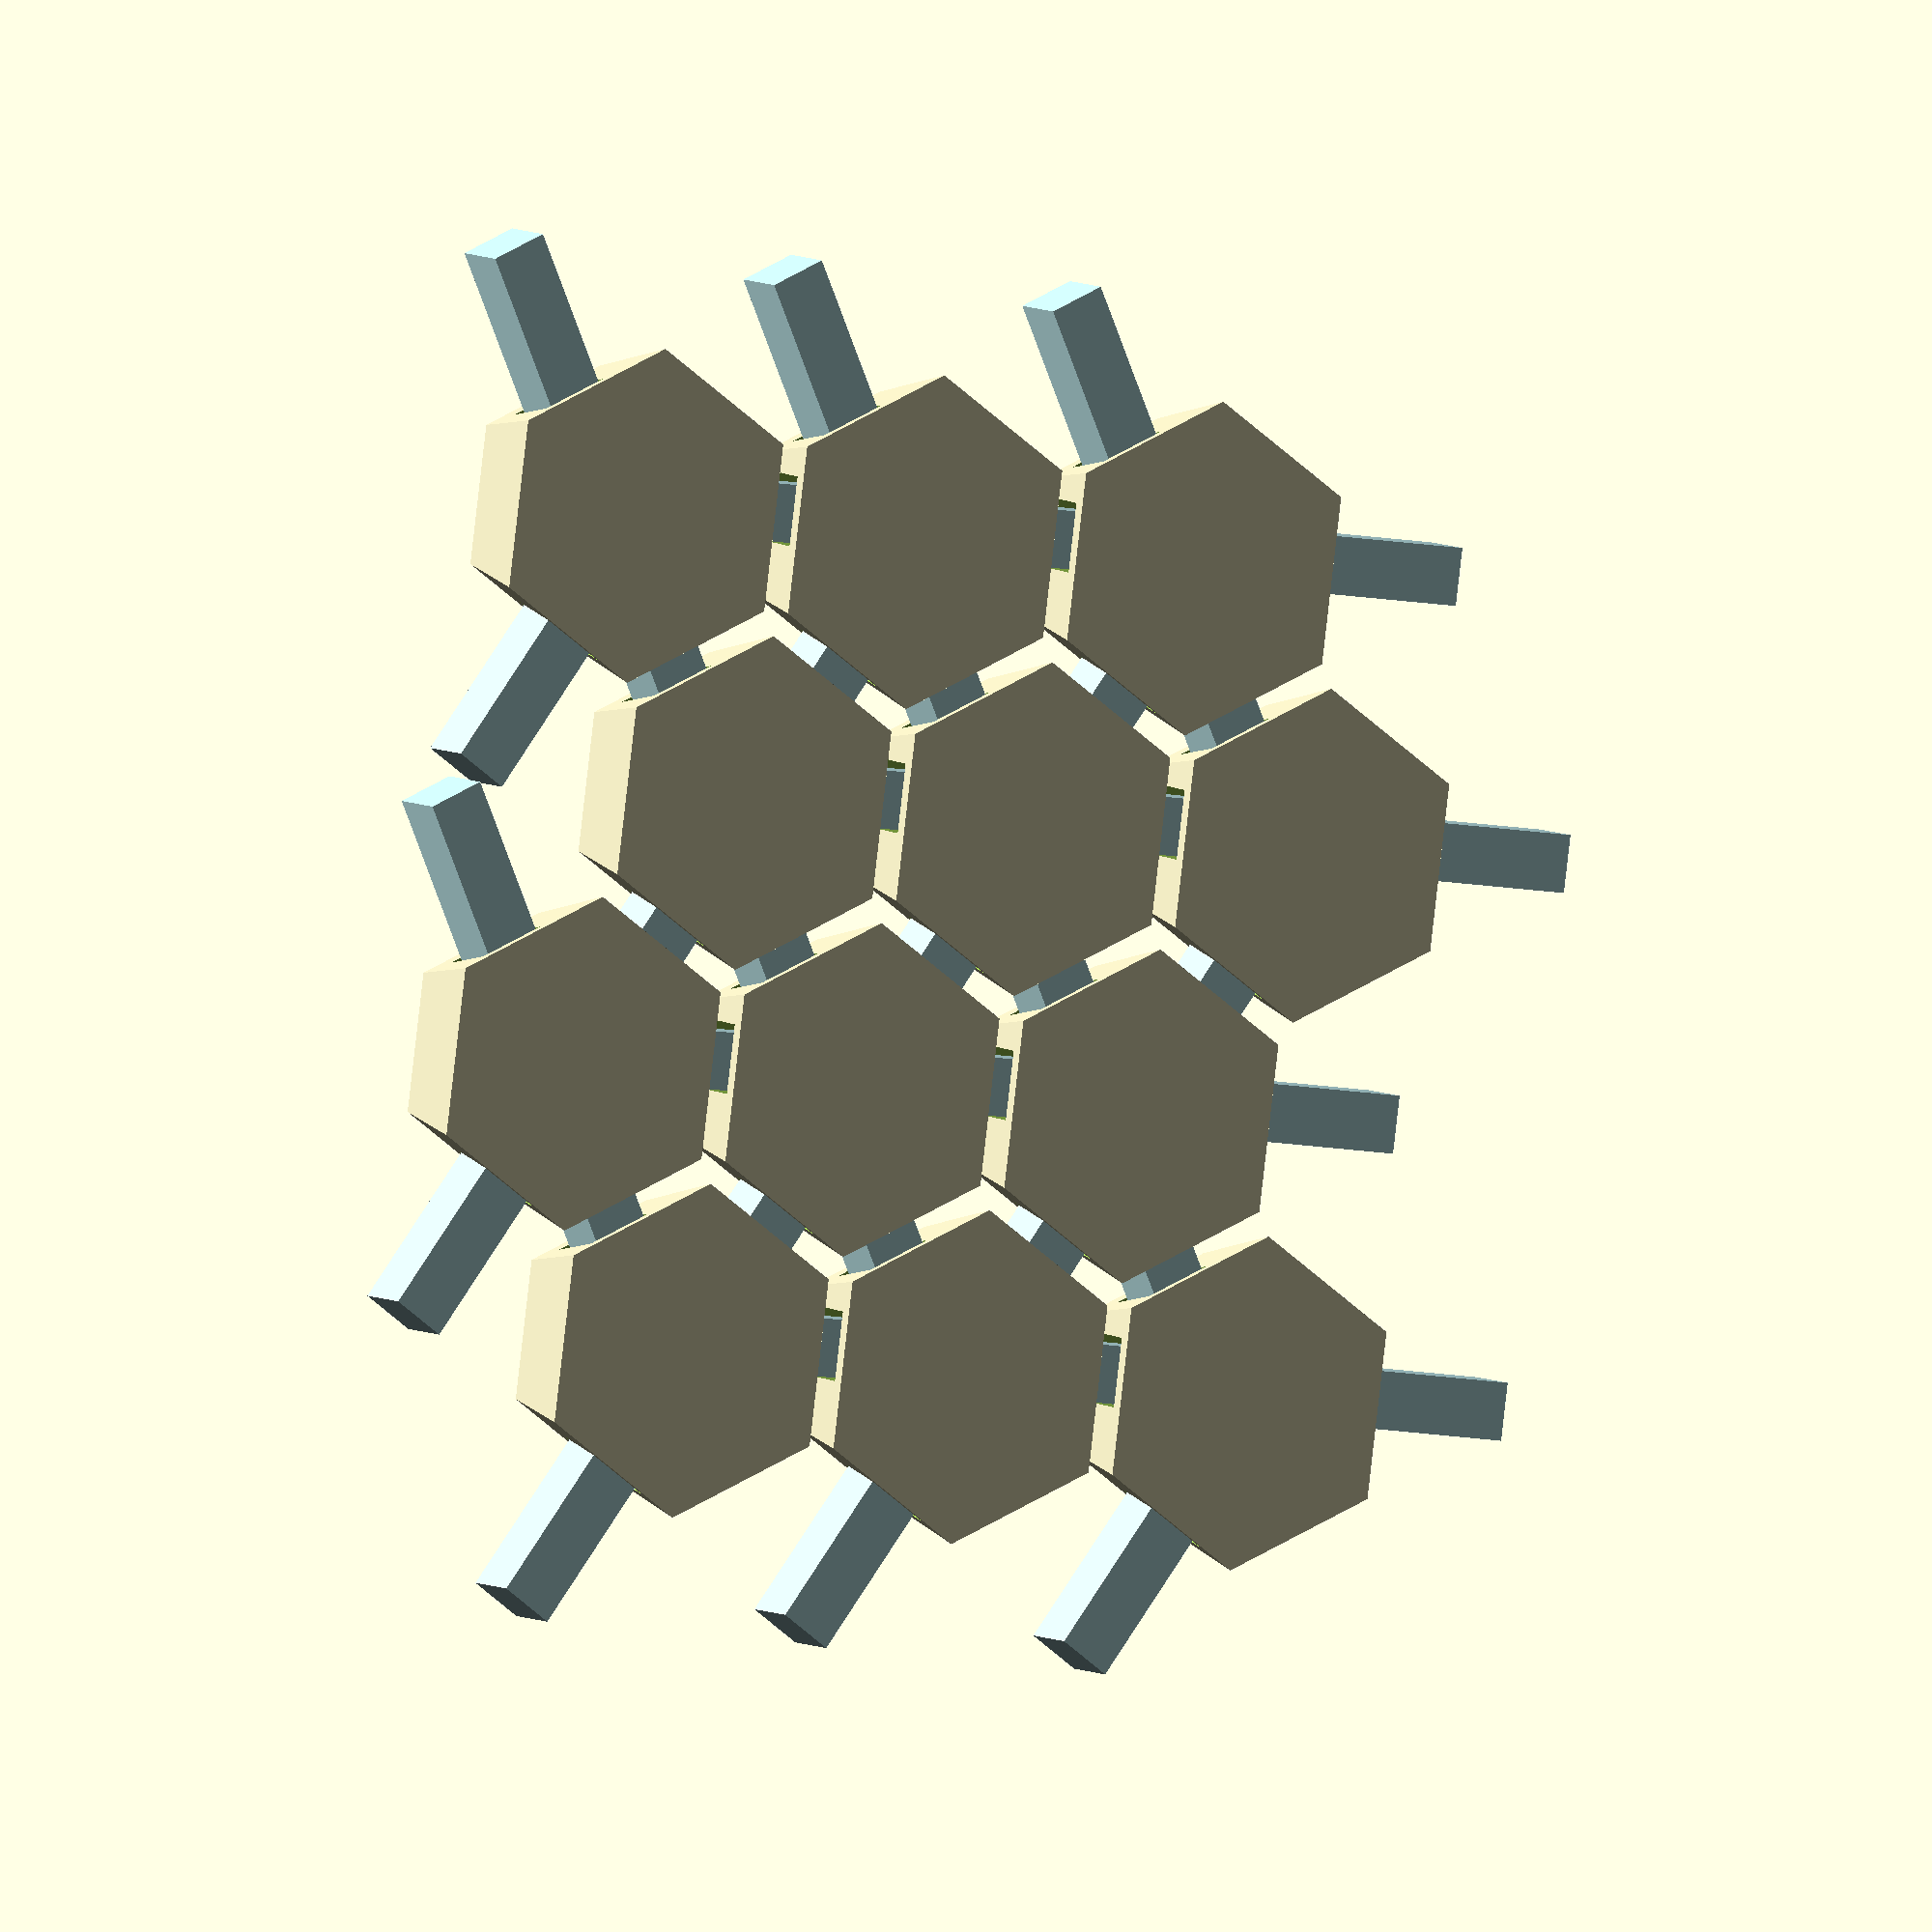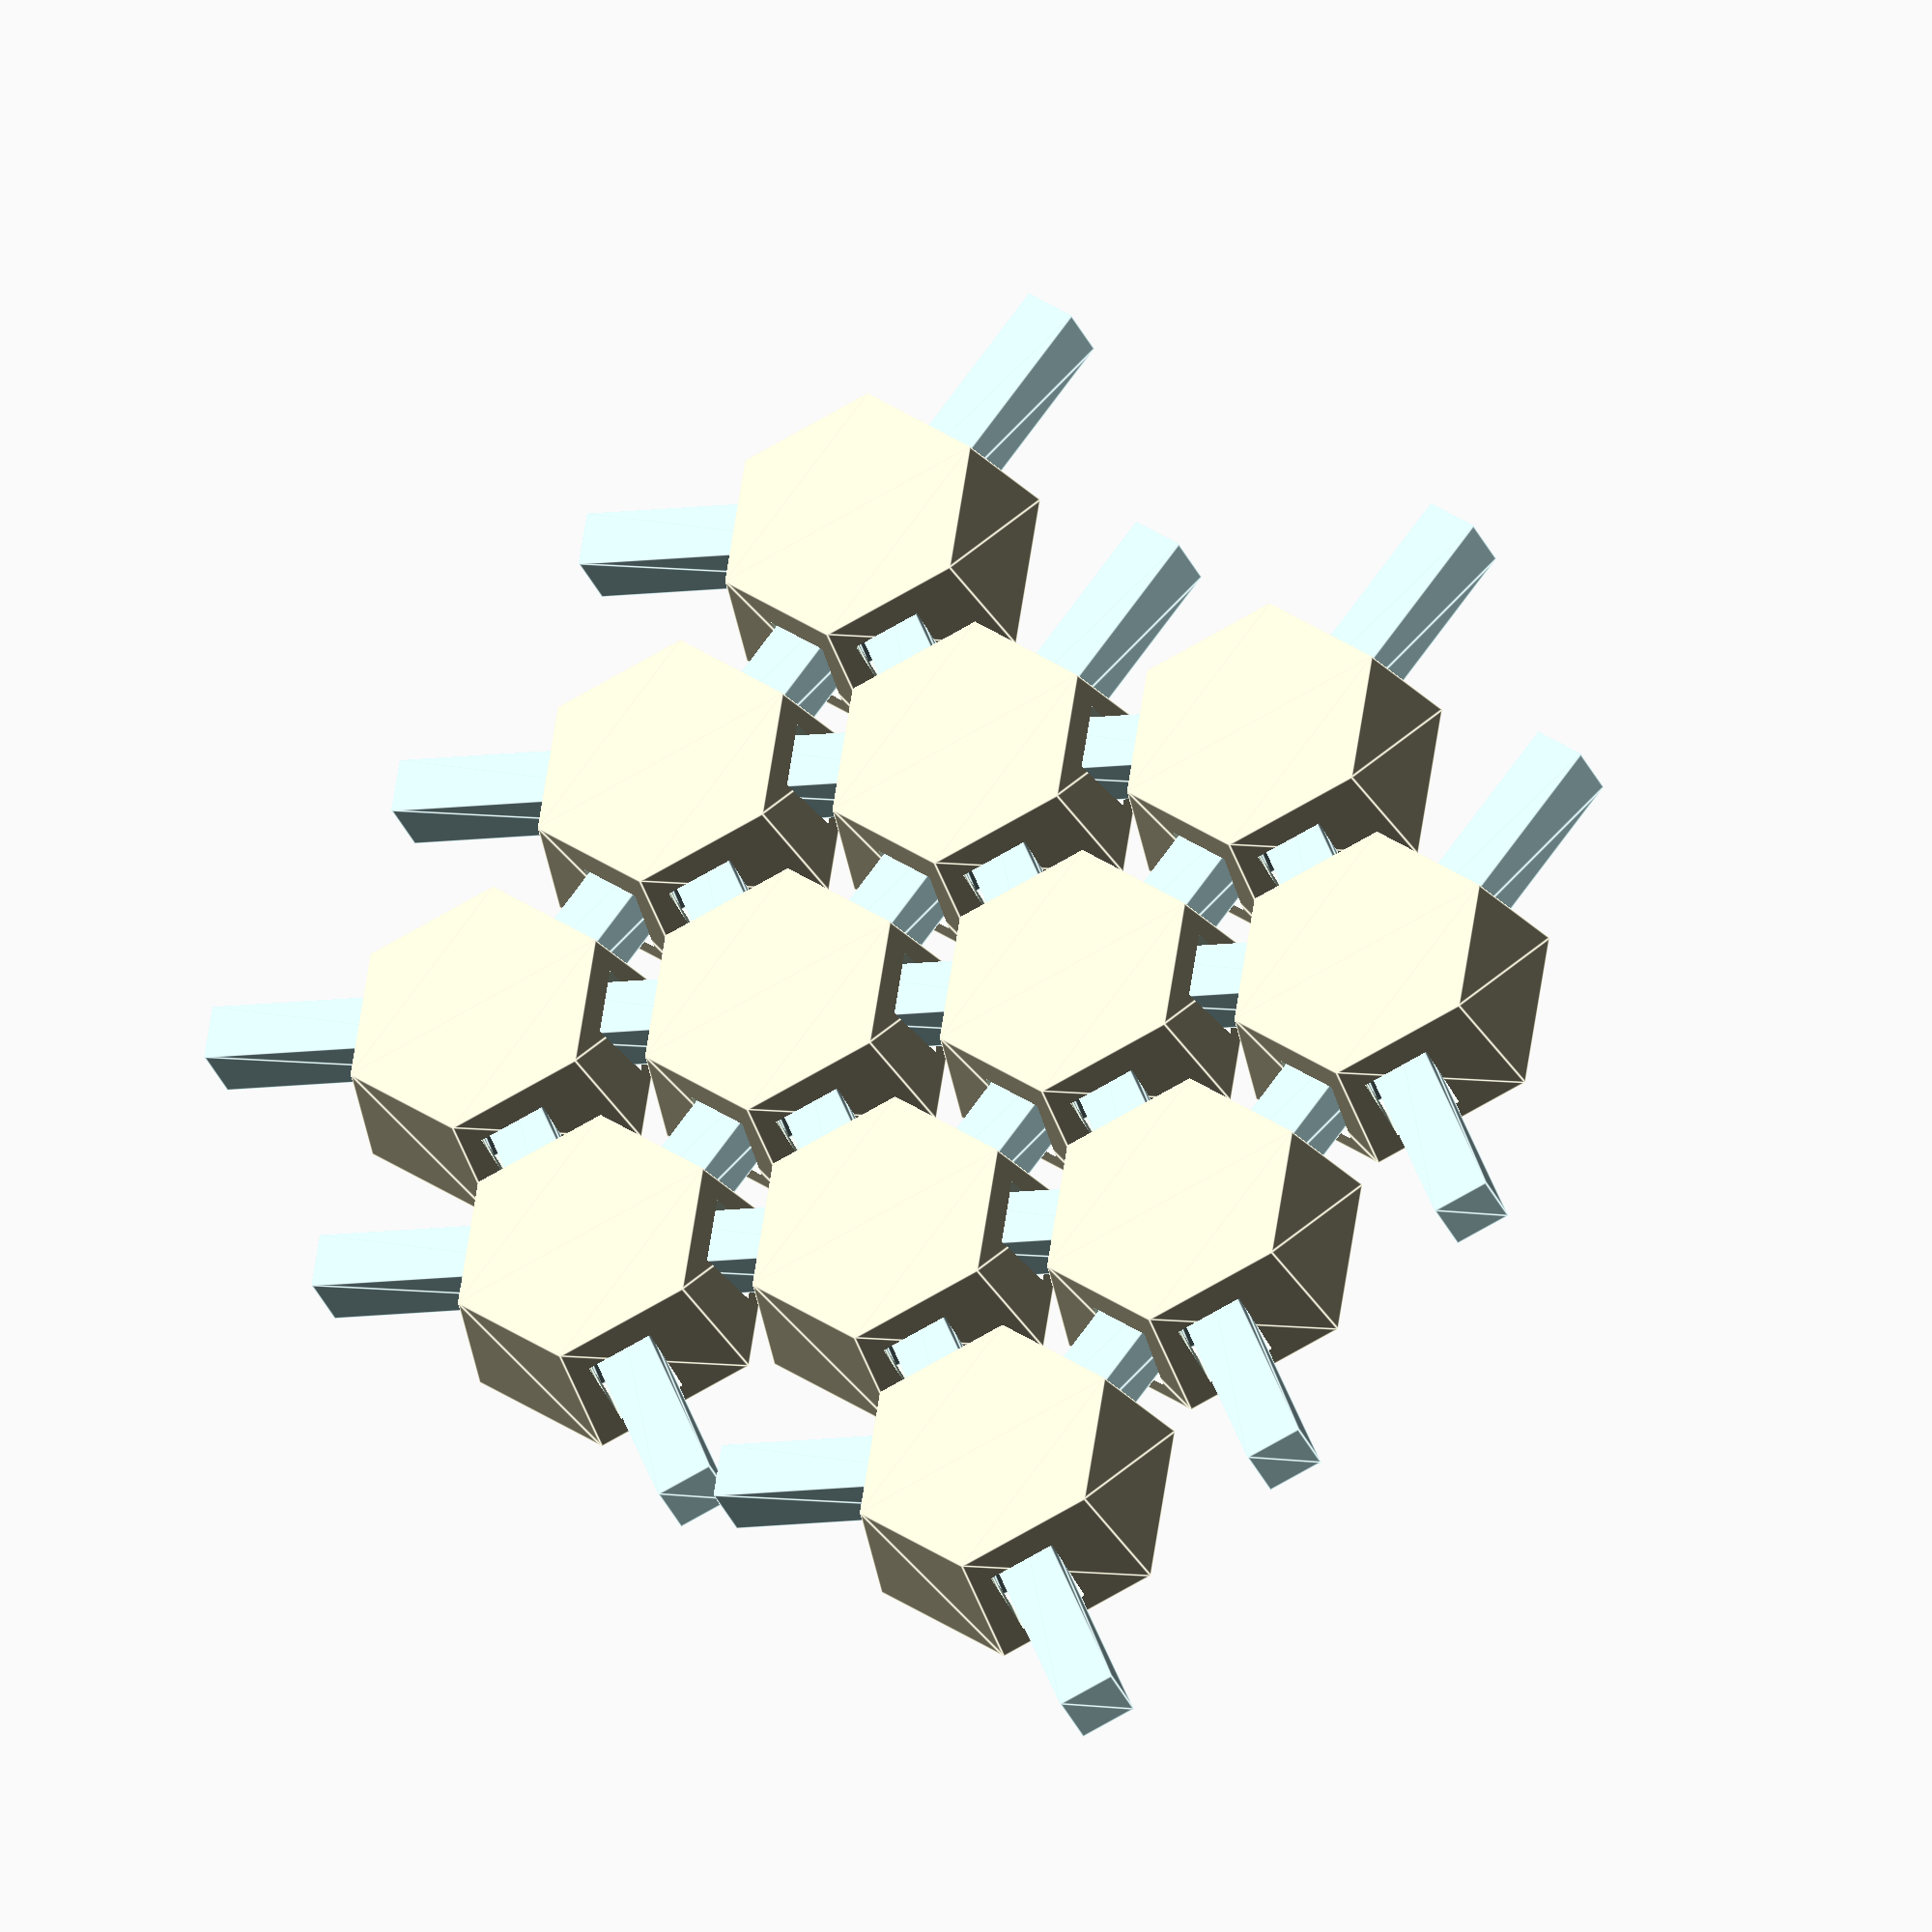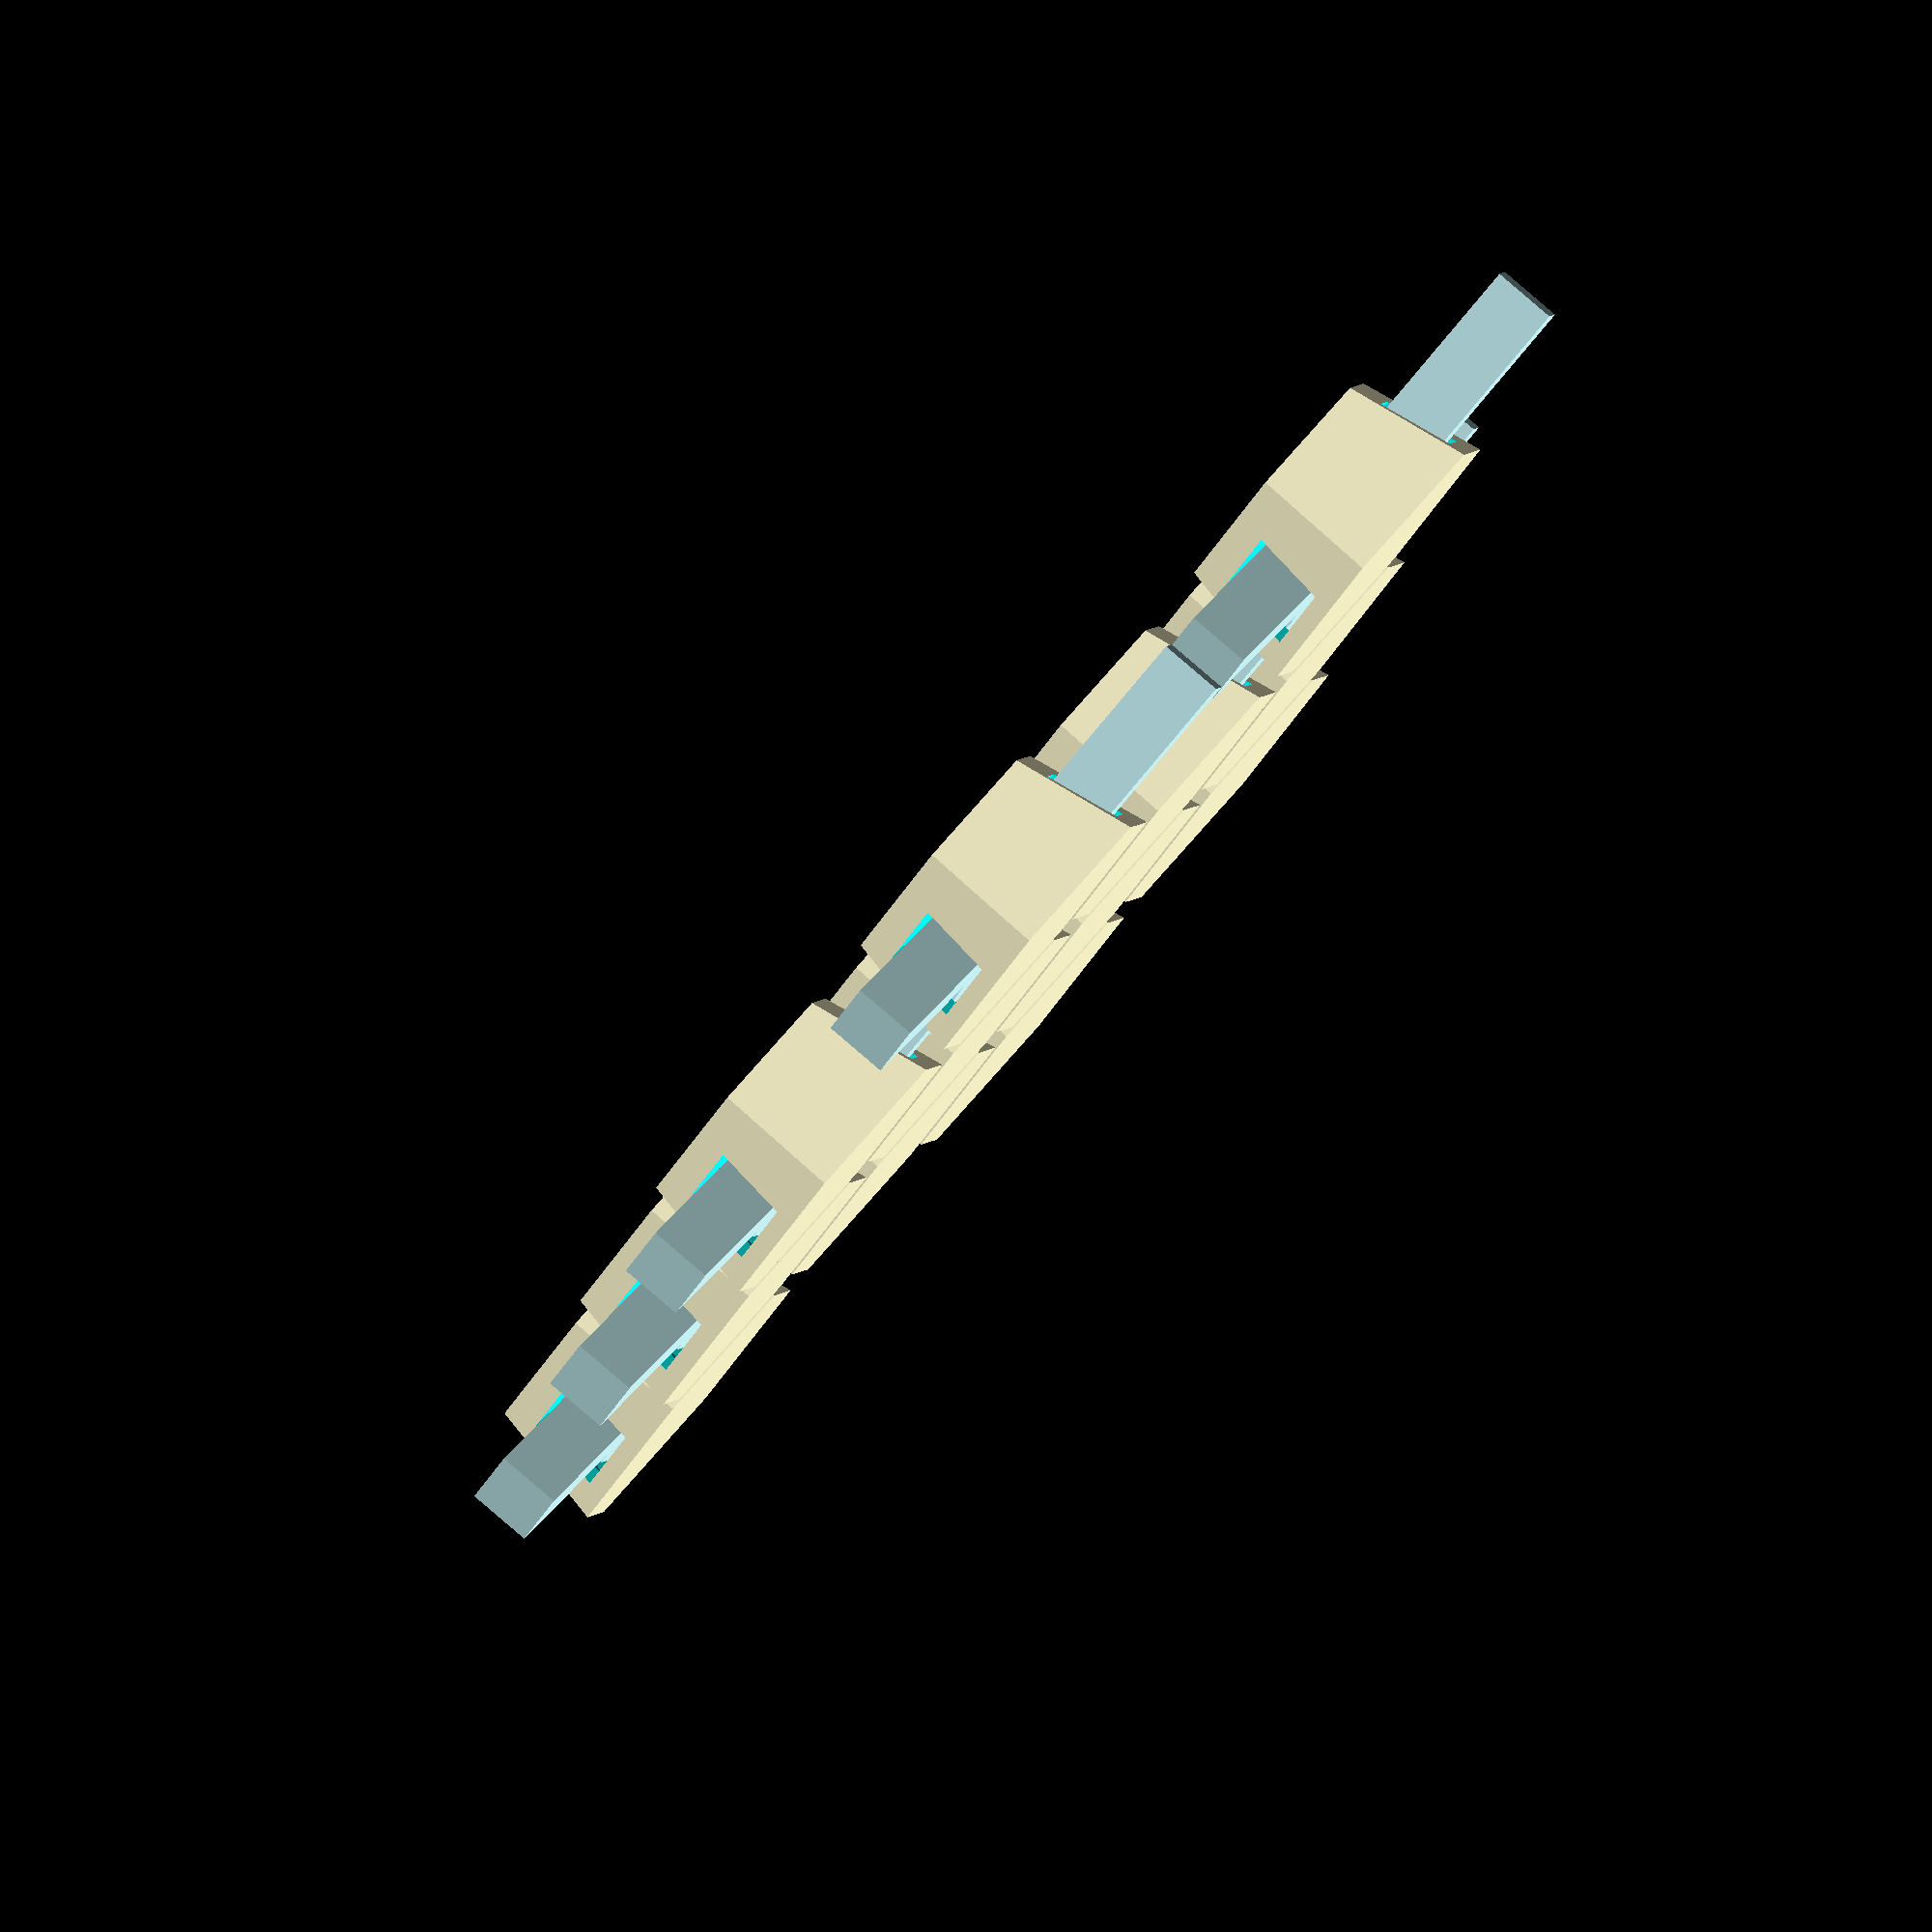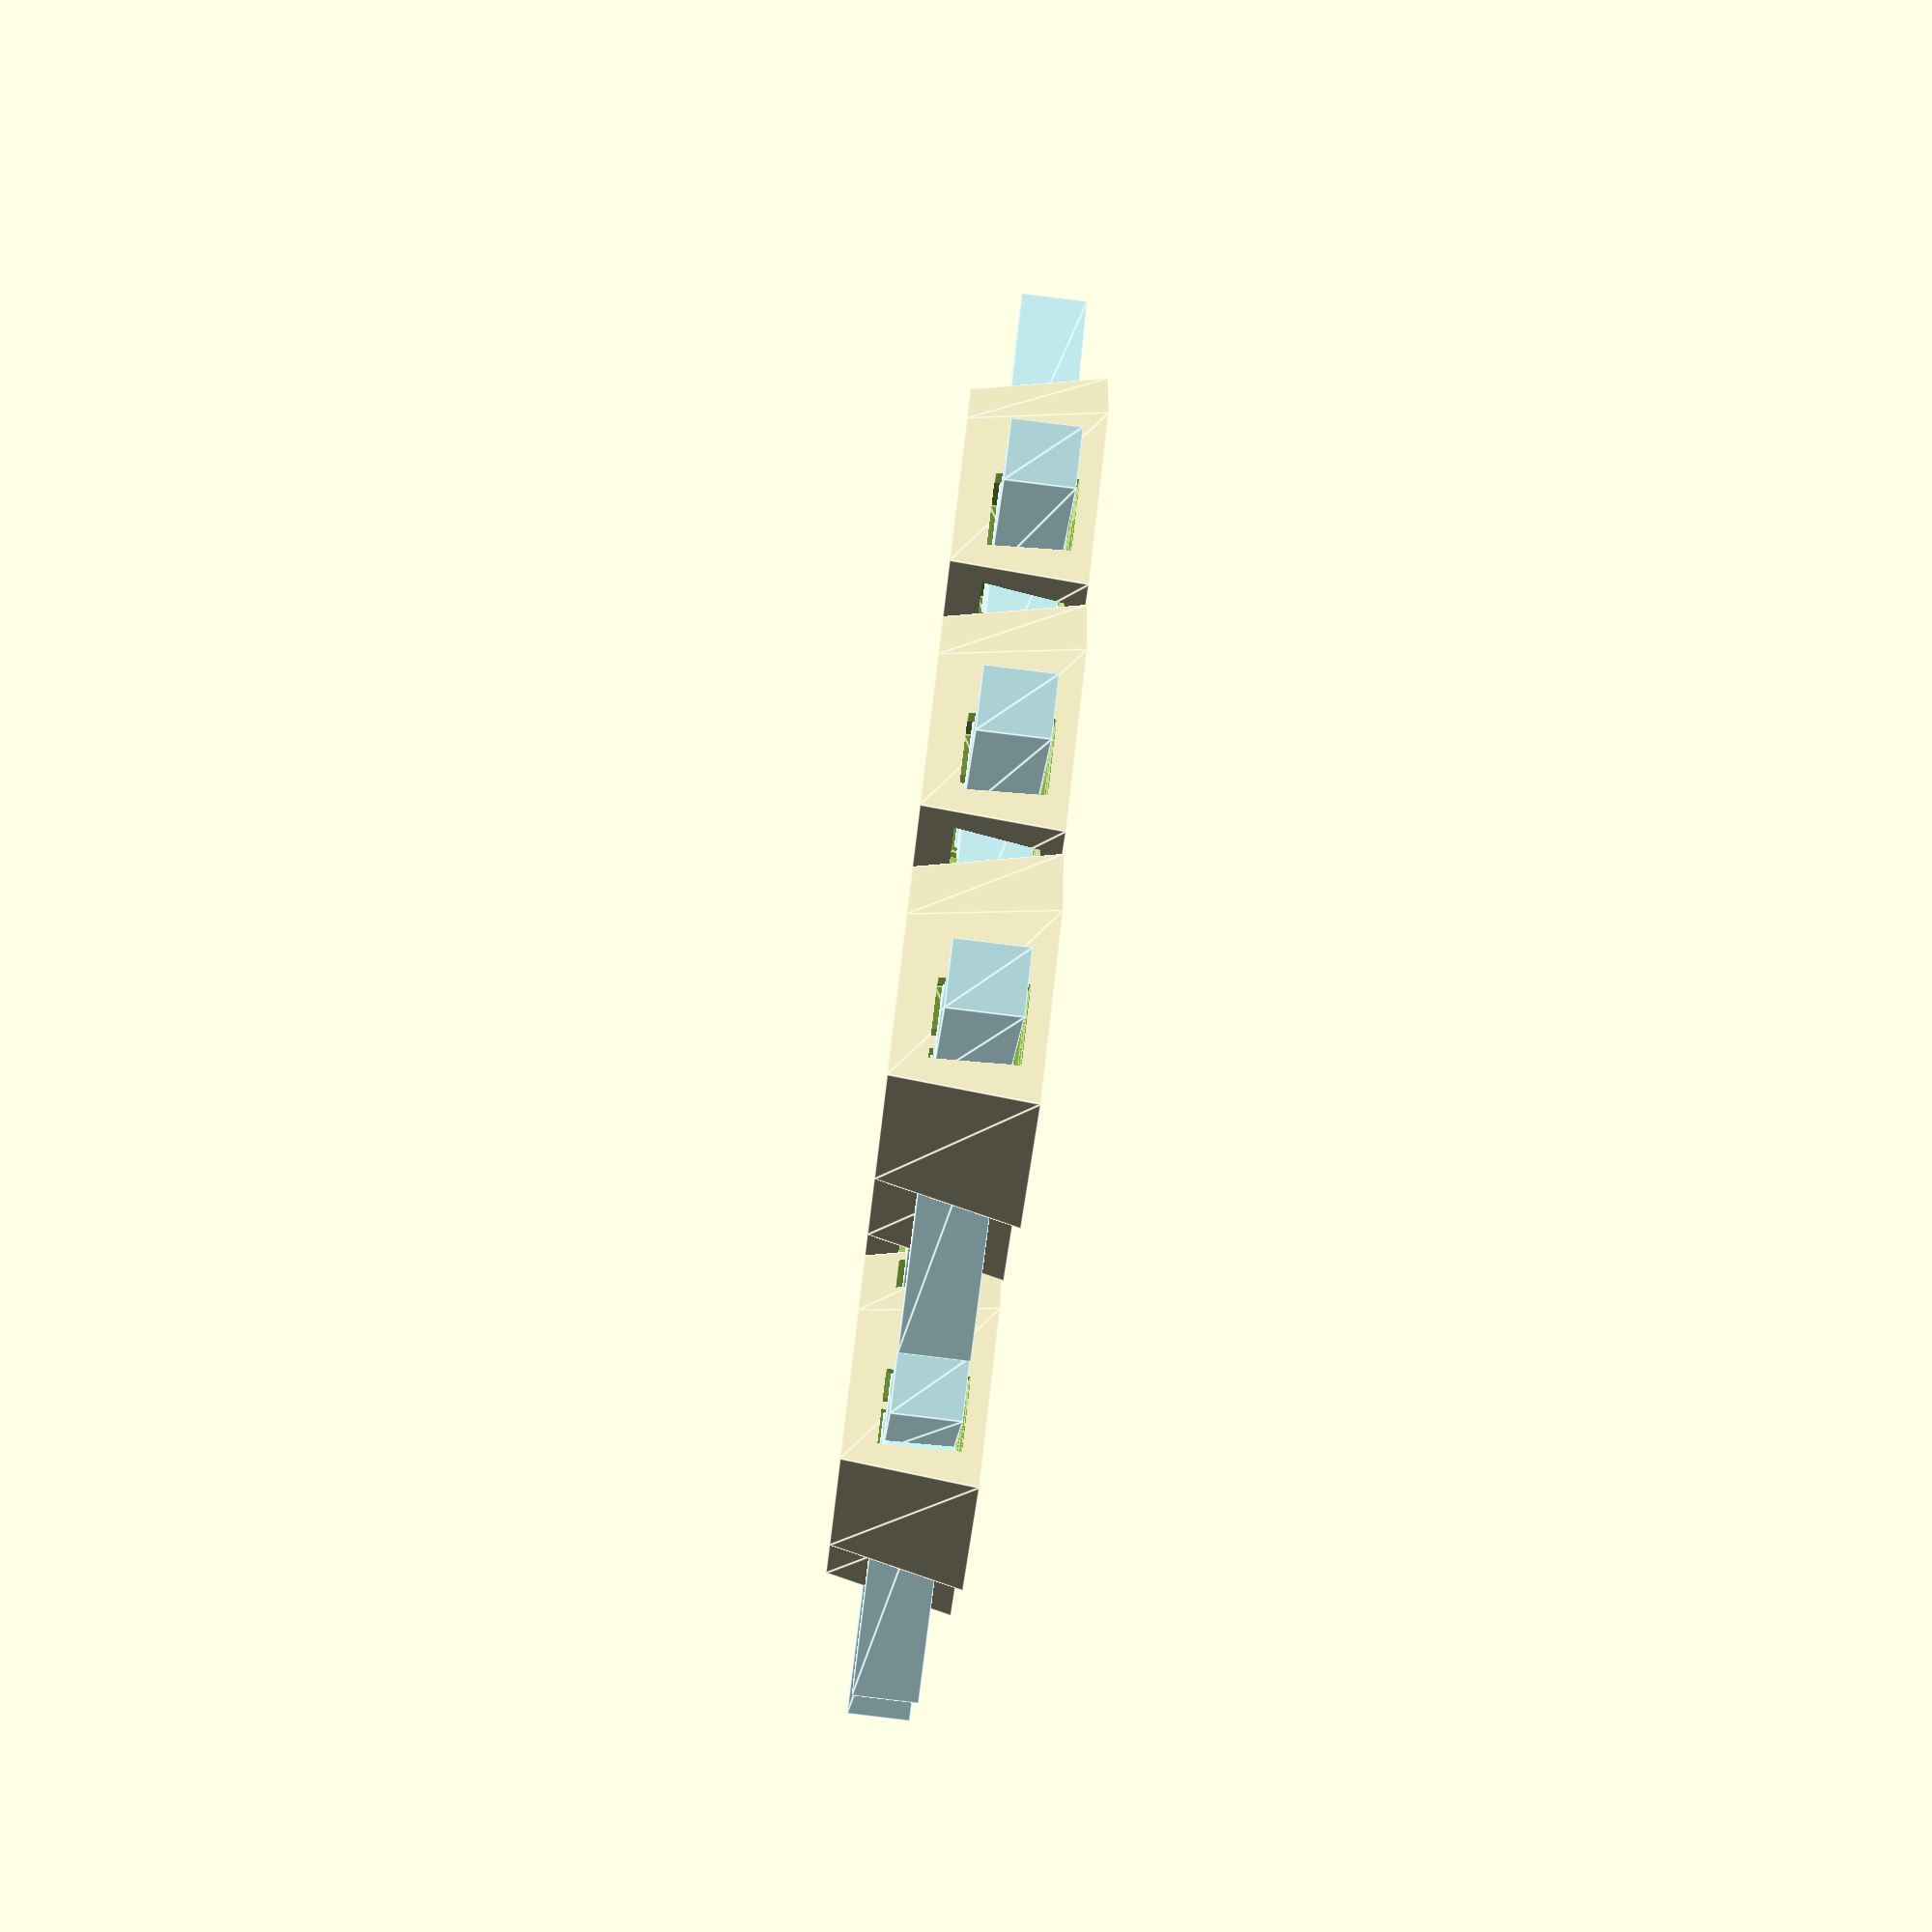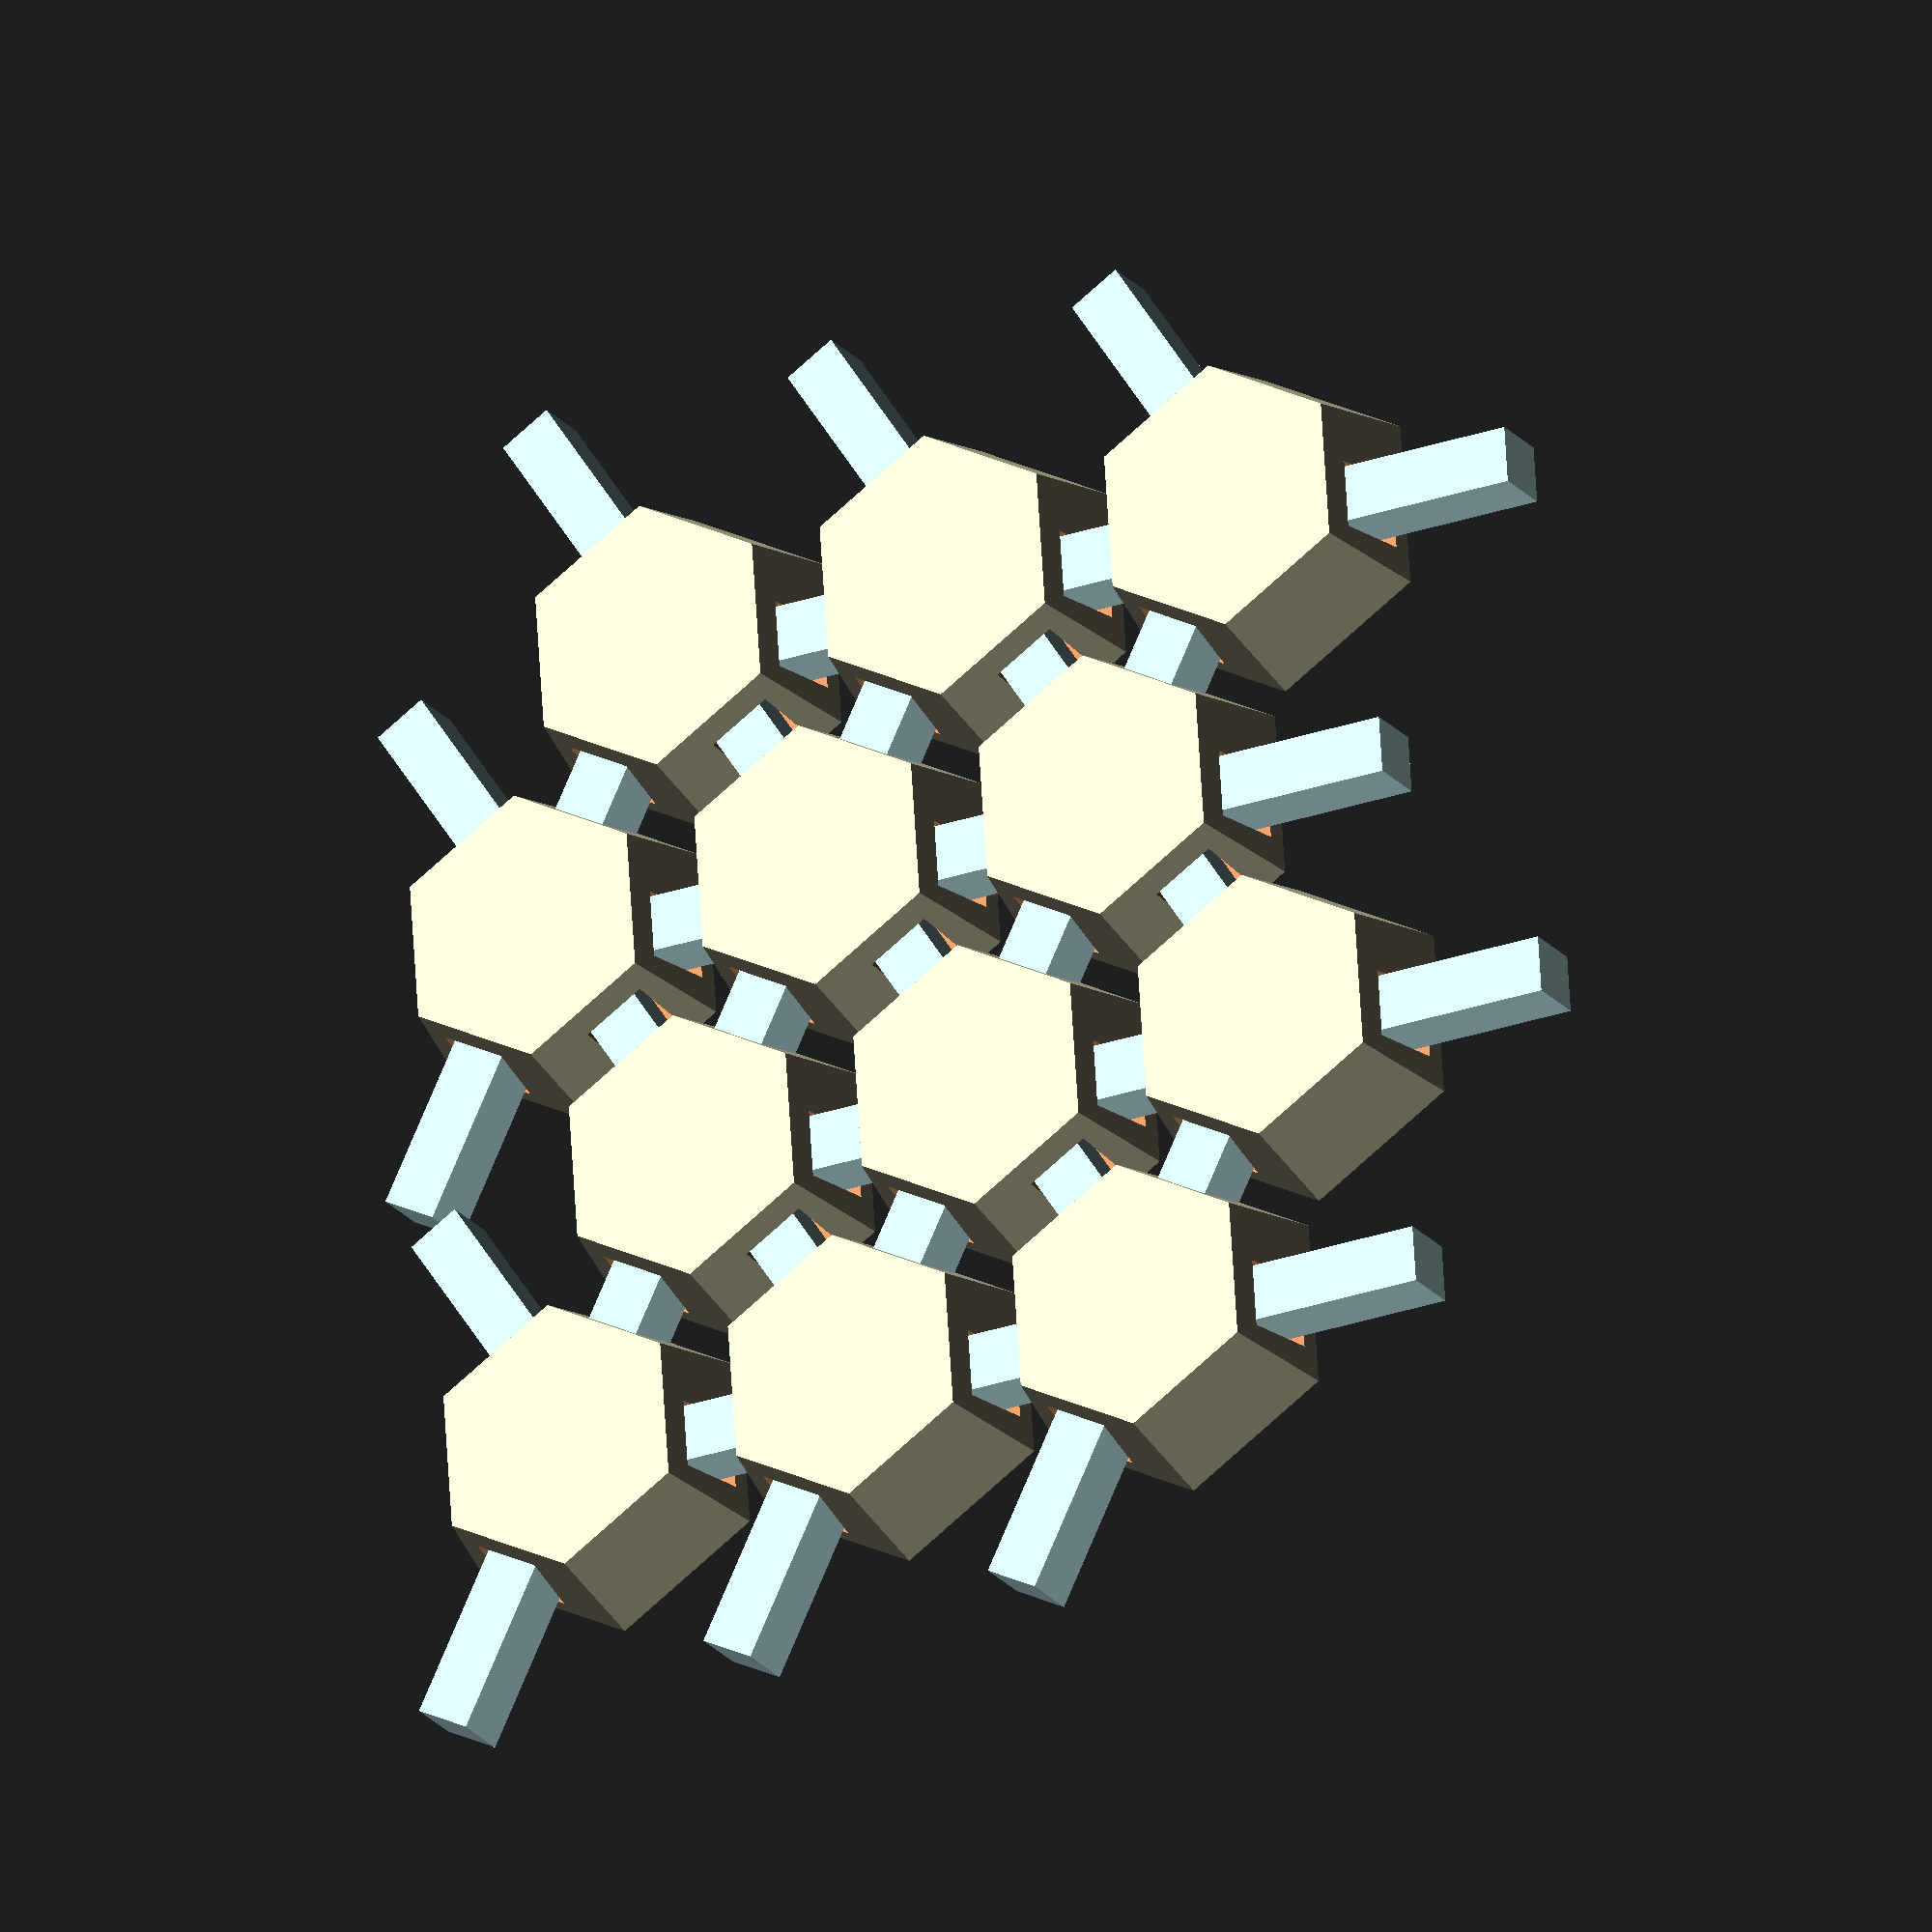
<openscad>
// Parameters
hexagon_side = 20;  // Length of a side of the hexagon
gap = 1;  // Gap between hexagons
rows = 5;  // Number of rows
cols = 3;  // Number of columns
h = 15;

module smooth_hex(R, r) {
    rad = R - r/2;
    hull() {
        for (p = [for(i = [0:60:300]) [rad * cos(i), rad * sin(i)]]) {
            translate(p)
                sphere(r/2, $fn = 50);
        }
    }
}

module hexagon(side, height) {
    linear_extrude(height = height, scale = 1.2)
    polygon([for(i = [0:60:300]) [side * 0.8 * cos(i), side * 0.8 * sin(i)]]);
}

module leg(side, h, i) {
    rotate([0,0,i])
            linear_extrude(h)
            translate([-side / 4, 0,0])
            square([side / 3, sqrt(3) * side]);
}


module net(side, scale, height) {
    s = (2*side/3) * scale;
    h = height * scale;
    
    union() {
        hexagon(s, h);
        
        leg(side * scale, h, 0);
        leg(side * scale, h, 120);
        leg(side * scale, h, 240);
    }
}

    
function alpha(r, c, grid_height, side_length) = let(
    y = r * grid_height, 
    x = c * side_length * 3) [x, y, 0];
 
 
function beta(r, c, grid_height, grid_width, side_length) = let(
    y = r * grid_height + (grid_height /2 ),
    x = c * side_length * 3 + grid_width) [x, y, 0];

    
function grid(side, gap, rows, cols) = let(
    side_length = side + gap,
    
    grid_height = sqrt(3) * side_length,
    grid_width = 1.5 * side_length,
    grid_a = [for (r = [0:1:(rows-1)/2]) 
                  for (c = [0:1:cols/2]) 
                    alpha(r, c, grid_height, side_length)],
    
    grid_b = [ 
        for (r = [0:1:(rows-1)/2]) 
            for (c = [0:1:cols/2]) 
                beta(r, c, grid_height, grid_width, side_length)]) 
    
    concat(grid_a, grid_b);


module shields(side, height, g) {
    for(t = g) {
        translate(t)
//            smooth_hex(side,height);
              hexagon(side, height);
    }   
}


module web(side, scale, height, g) {
    for(t = g) {
        translate(t) 
            net(side,scale, height);
    }
}


g = grid(hexagon_side, gap, rows, cols);

scale = 1.2;

difference() { 
    color("#f7f1c8")
    shields(hexagon_side, h, g);
//    translate([0,0,h/2])
//    cube([hexagon_side * rows, hexagon_side * rows, hexagon_side * rows]);
    translate([0,0,h/4])
        web(hexagon_side, scale, h/2, g);
}


color("#c8f3f7")
   translate([0,0,h*scale/4])
        web(hexagon_side, 1, h/2, g);


</openscad>
<views>
elev=354.4 azim=97.4 roll=332.0 proj=o view=solid
elev=212.7 azim=141.1 roll=339.4 proj=o view=edges
elev=274.7 azim=201.5 roll=310.5 proj=o view=wireframe
elev=263.4 azim=138.6 roll=277.0 proj=p view=edges
elev=20.6 azim=273.9 roll=206.5 proj=o view=wireframe
</views>
